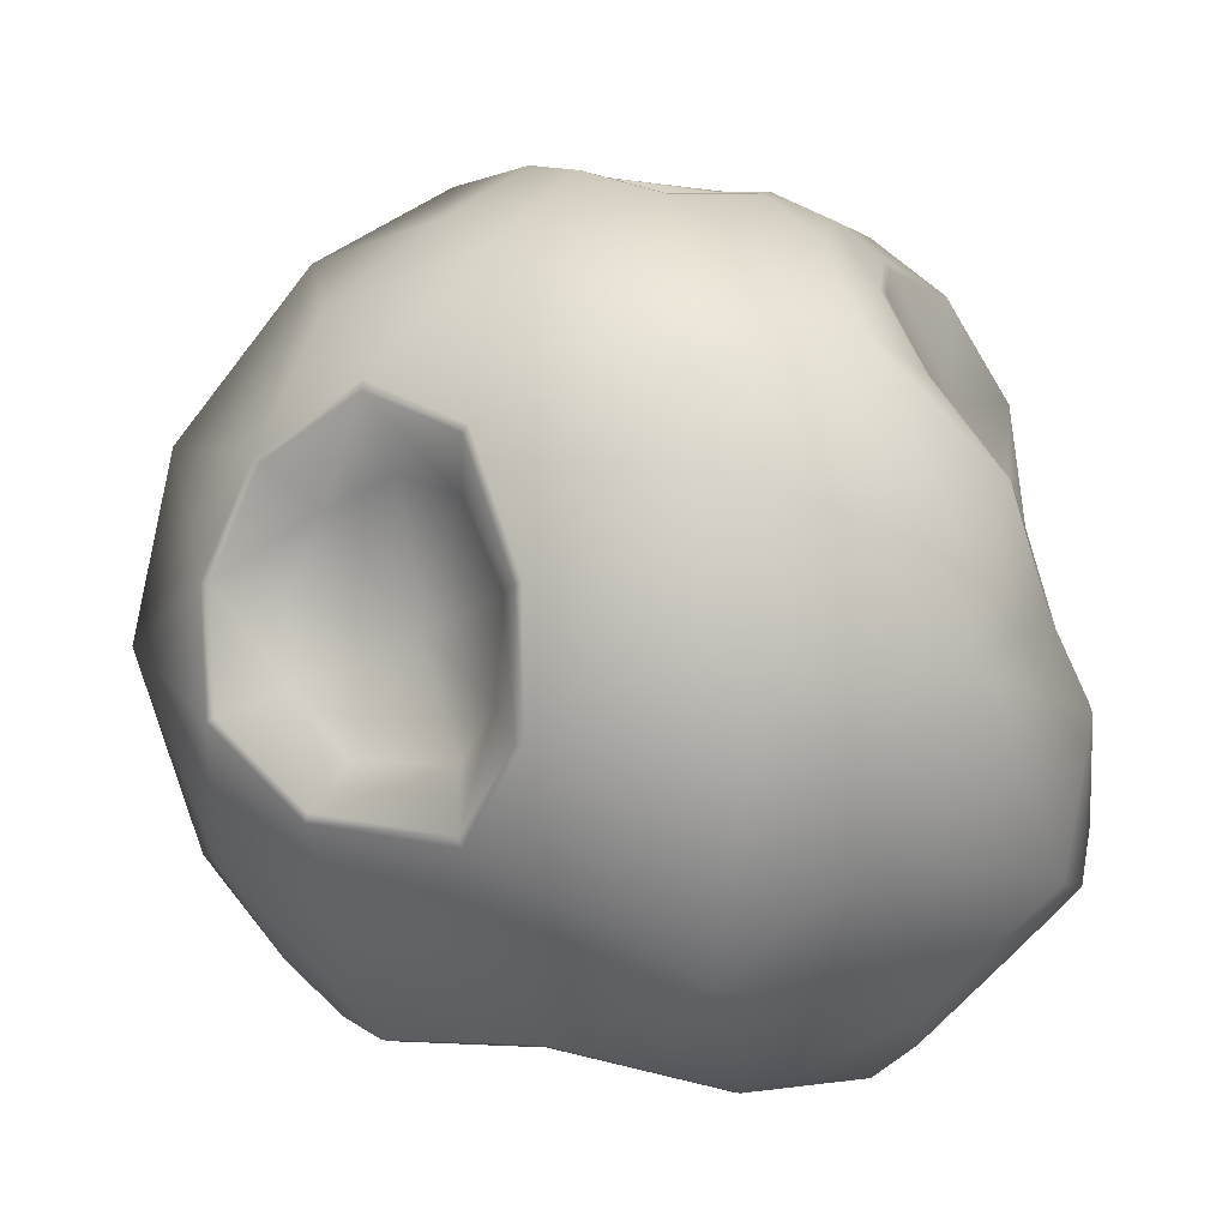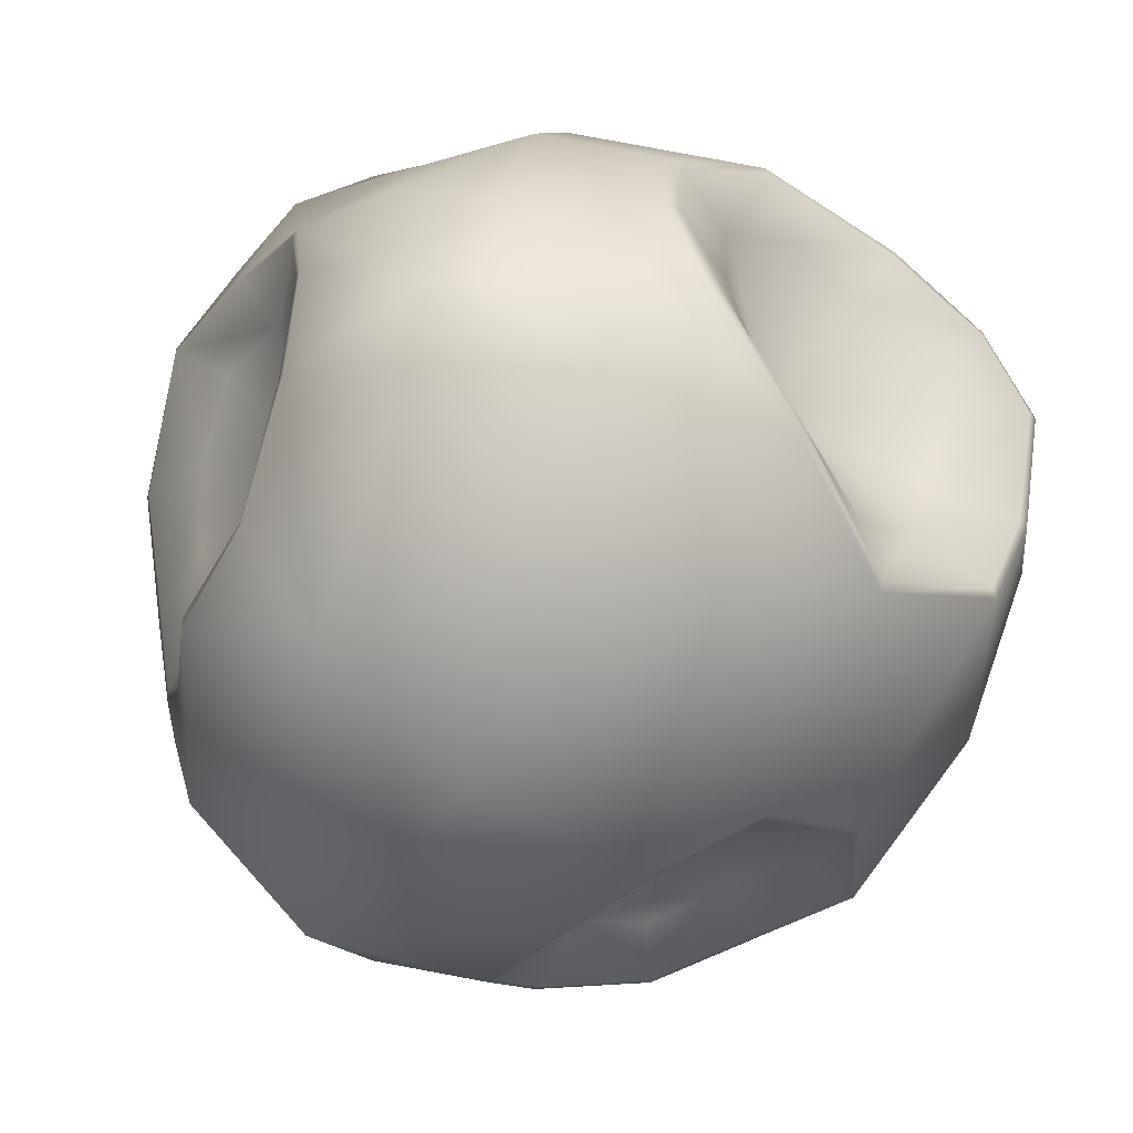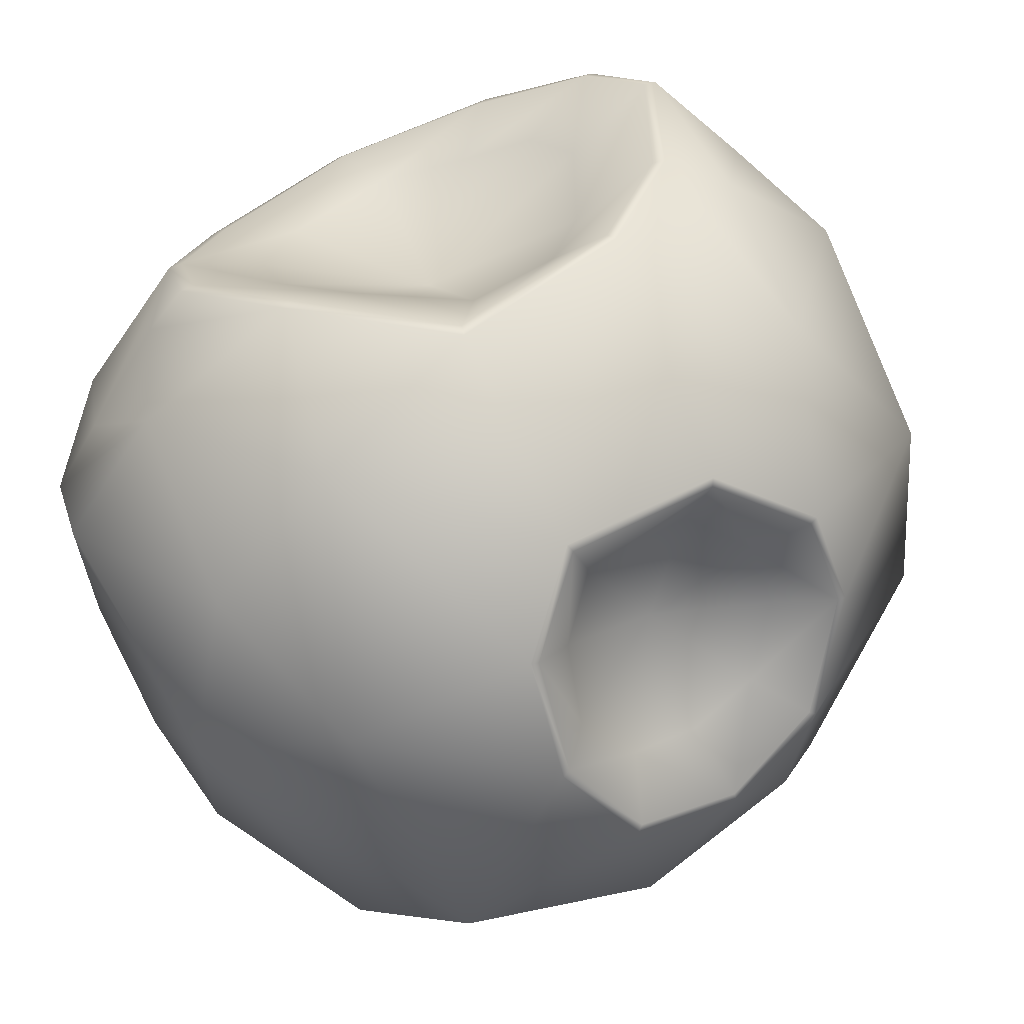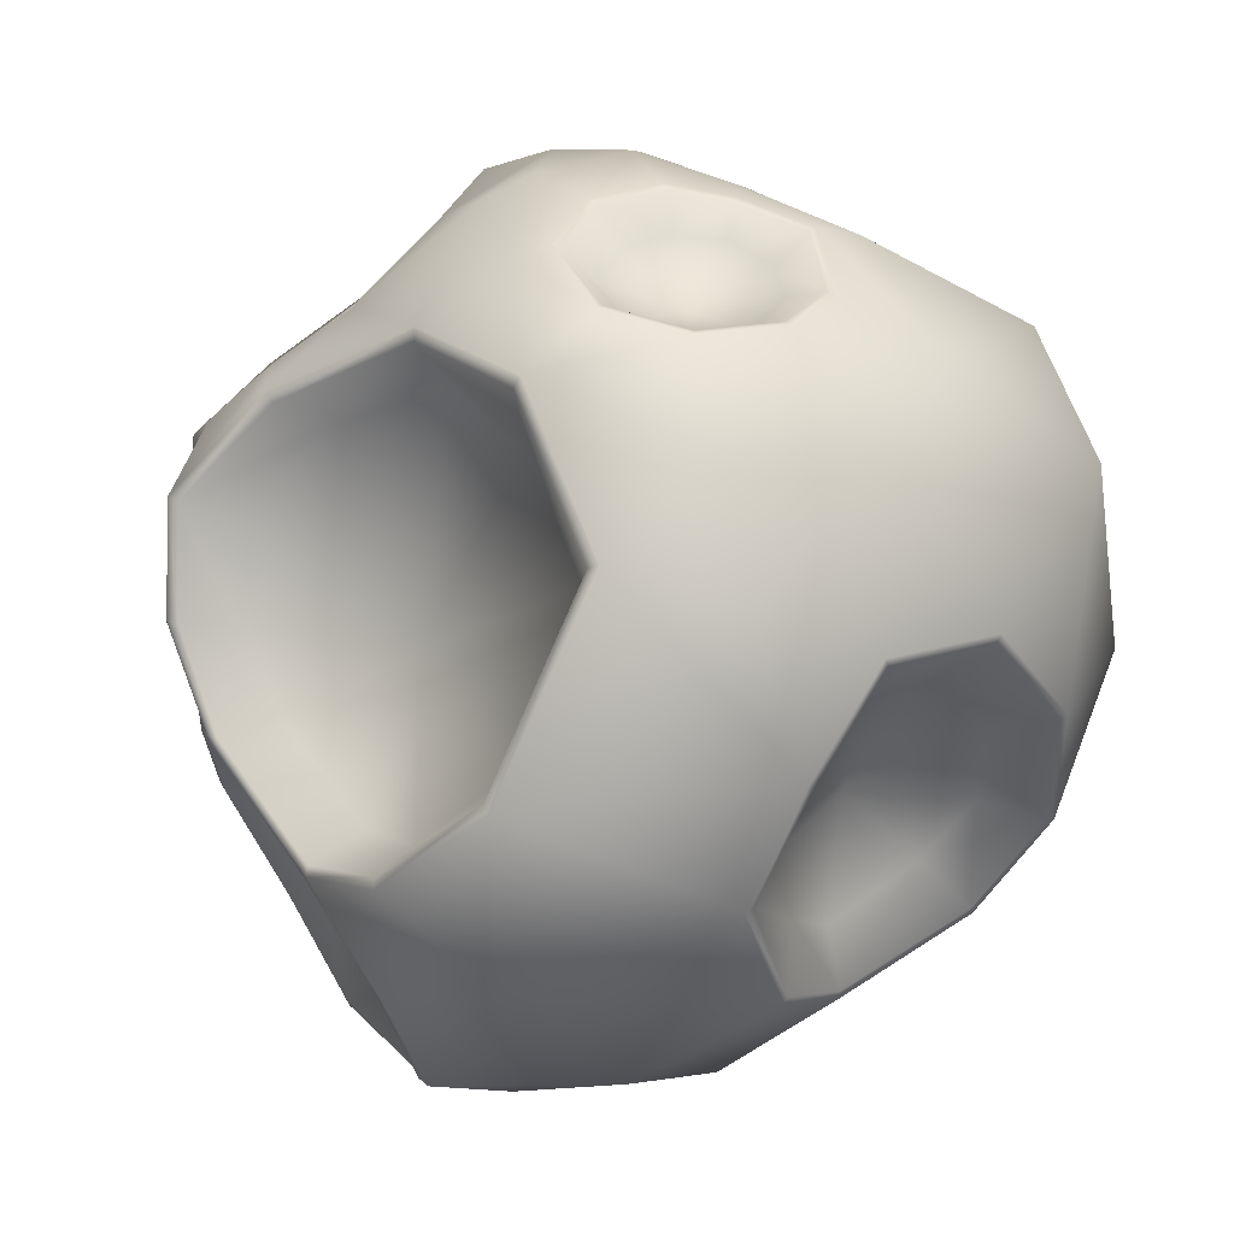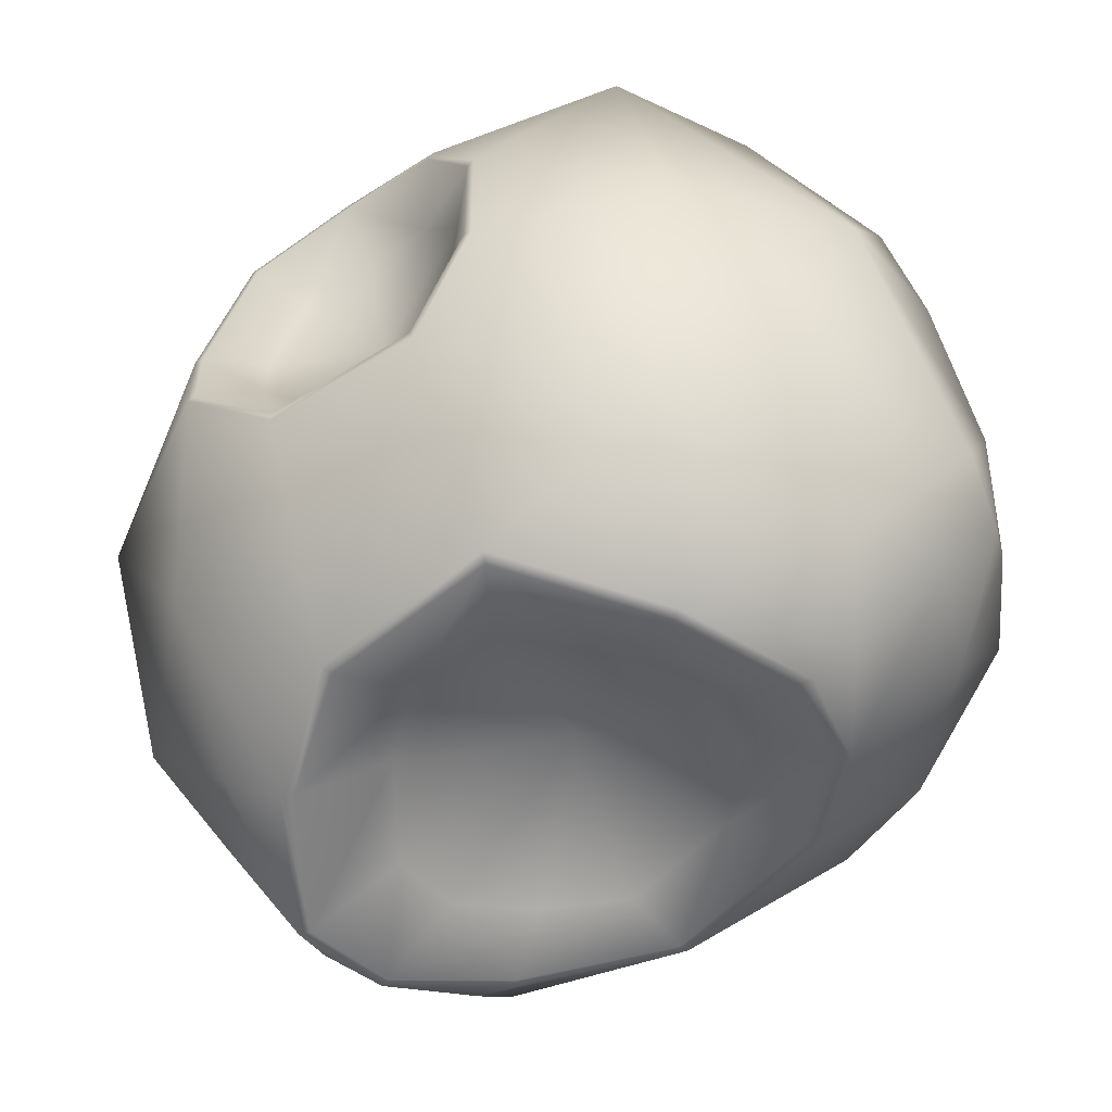
<metadata>
{"format":"obj","ext":"obj","renderer":"f3d","projection":"perspective","resolution":1024,"background":"white","views":[{"elev":4.8,"azim":-175.2,"up":"+Y"},{"elev":-48.5,"azim":-46.2,"up":"+Z"},{"elev":-60.8,"azim":13.6,"up":"+Z"},{"elev":43.5,"azim":110.9,"up":"+Y"},{"elev":-52.7,"azim":-174.4,"up":"+Y"}]}
</metadata>
<code>
o Asteroid_L_2_Icosphere.004
v -2.897 -2.836 2.532
v -3.144 -3.465 -2.619
v 1.118 -2.957 4.251
v 4.15 -2.313 -1.468
v 5.213 -0.1856 -0.5613
v 1.582 -0.1989 4.546
v 1 3.952 -2.916
v 3.72 -3.621 -0.008615
v -1.113 -3.036 -3.971
v -1.565 -0.1985 -4.827
v -0.9666 2.776 -4.501
v -4.19 -3.137 -0.4519
v -4.423 -2.231 -2.503
v -3.449 0.004424 -4.011
v -3.252 -0.02104 4.209
v -3.478 0.8268 3.902
v 0.3504 0.1319 5.119
v 0.3823 -0.7577 5.014
v -3.704 -3.146 1.284
v -4.712 -2.065 0.2572
v -3.567 2.712 2.613
v -2.055 4.029 -1.609
v -2.417 3.108 -3.392
v -0.6899 3.926 -2.908
v -3.993 0.4623 3.328
v 0.1738 4.523 1.277
v -2.626 3.808 1.965
v -2.497 4.121 0.9976
v -0.2583 4.043 -0.4238
v 0.5225 4.396 -0.07784
v 0.1542 4.32 -1.211
v -1.042 4.179 -1.026
v -1.068 4.269 0.03194
v -0.01464 4.379 0.4304
v -1.172 1.699 2.952
v 0.2133 1.781 3.819
v -0.2748 2.526 2.993
v -1.812 2.793 2.664
v -2.275 2.33 2.945
v -2.002 1.225 3.666
v -0.254 1.214 4.209
v -1.094 4.139 2.138
v -1.275 4.489 1.608
v -0.66 4.342 0.3631
v -1.2 2.801 2.653
v 0.7628 2.108 4.347
v 0.8949 2.113 4.401
v 0.09152 3.358 3.077
v 0.01952 3.258 3.118
v -2.269 3.631 2.594
v -2.196 3.521 2.633
v -2.996 2.887 3.04
v -2.869 2.843 3.044
v -2.714 1.143 4.352
v -2.614 1.209 4.287
v -0.01296 0.9966 5.143
v -0.07948 1.088 5.051
v -1.281 3.561 2.697
v -1.27 3.686 2.648
v 0.05859 2.224 3.469
v 0.679 2.805 3.79
v 0.576 2.753 3.782
v -1.552 0.3467 5
v -1.559 -0.1414 4.891
v -1.237 0.8993 4.11
v -1.563 0.8576 4.982
v -1.501 0.9252 4.868
v -4.02 1.338 2.853
v -3.528 1.713 3.359
v -2.173 1.75 3.241
v -3.246 1.875 3.507
v -3.088 1.956 3.612
v 2.174 1.025 1.485
v 1.574 1.45 3.652
v 2.221 0.6216 3.512
v 2.74 -0.01826 2.829
v 3.593 -0.2457 1.538
v 4.378 0.6586 0.6277
v 3.985 1.572 -0.1853
v 2.707 2.95 -0.4742
v 1.756 3.579 0.4673
v 0.8024 3.308 1.684
v 0.9072 2.388 3.082
v 4.296 -0.1773 1.86
v 3.181 -0.02094 3.382
v 1.798 1.76 4.341
v 1.747 1.755 4.477
v 2.534 0.7883 4.202
v 2.545 0.8039 4.065
v 4.804 1.906 -0.3435
v 4.695 1.921 -0.2608
v 5.023 0.8433 0.7622
v 5.16 0.8337 0.7002
v 3.222 3.8 -0.834
v 3.204 3.704 -0.7064
v 0.9317 3.874 1.985
v 0.8506 3.988 2.013
v 1.929 4.647 0.445
v 1.987 4.52 0.4946
v 1.031 2.833 3.629
v 1.093 2.775 3.513
v 2.664 -1.763 1.961
v 2.749 -3.185 2.171
v 3.861 -2.279 1.142
v 3.784 -0.8809 1.733
v 2.929 -0.6704 2.835
v 2.085 -2.138 3.313
v -1.184 -1.824 4.41
v 1.457 -1.347 4.63
v 1.108 -1.759 4.719
v 2.505 -1.254 3.281
v -3.295 0.8303 -0.2844
v 3.401 -3.005 1.374
v -0.04372 -3.145 0.1371
v -2.703 -1.735 -3.927
v -1.273 4.209 -0.4689
v -2.156 4.24 -0.2297
v -4.654 -2.421 -1.627
v -4.775 -1.901 -0.9067
v -3.038 -4.072 -1.531
v -4.023 -3.075 -1.59
v 1.8 0.1773 -2.862
v -0.478 4.309 -1.337
v 1.806 4.225 -1.471
v 2.85 3.351 -2.158
v 0.6185 4.404 -0.7545
v 1.309 1.542 -3.548
v 2.009 1.724 -3.024
v 2.758 1.36 -2.804
v 3.176 0.5276 -2.55
v 3.111 -0.3688 -2.799
v 2.471 -1.054 -2.99
v 1.33 -1.004 -3.608
v 0.937 -0.3549 -4.026
v 0.8582 0.6698 -4.058
v -3.197 2.011 -1.677
v -3.558 1.227 -1.898
v -3.794 0.3978 -1.744
v -4.074 -0.0944 -1.144
v -4.005 0.4585 0.9641
v -3.789 1.589 1.33
v -3.381 2.382 0.7536
v -2.953 2.775 -0.09878
v -2.887 2.452 -0.9747
v -4.159 -0.2102 -0.05289
v 1.57 -3.667 -1.129
v 1.885 -3.688 -0.1957
v -0.676 -4.009 -1.613
v 0.6613 -3.667 -1.779
v 1.951 -4.052 0.9787
v 1.442 -4.127 1.542
v -0.4876 -3.924 1.86
v -1.565 -3.901 0.8751
v -1.804 -4.053 -0.3236
v -1.523 -4.095 -1.107
v 3.924 -1.479 1.32
v 1.355 -3.909 3.212
v 2.224 -2.785 2.9
v 0.5358 -3.937 1.891
v -4.005 -1.607 1.921
v 2.971 -3.92 2.29
v 2.957 -4.044 2.268
v 1.834 -2.33 4.231
v 1.917 -2.318 4.132
v 4.714 -2.564 0.4876
v 4.66 -2.561 0.6161
v 4.343 -0.2556 1.925
v 4.411 -0.2201 1.828
v 3.172 -0.0233 3.5
v 3.25 -0.08396 3.406
v 2.257 -1.059 4.126
v 2.343 -1.052 4.017
v 3.866 -3.633 0.9378
v 3.836 -3.574 1.071
v 4.745 -1.283 0.9858
v 4.842 -1.213 0.8817
v 2.224 -3.395 3.304
v 2.163 -3.484 3.332
v 0.9153 4.804 0.08082
v 0.8361 4.775 0.0508
v 0.4093 4.699 -1.68
v 0.3655 4.696 -1.594
v -1.437 4.467 -1.329
v -1.349 4.481 -1.278
v -1.453 4.577 0.2966
v -1.377 4.565 0.2452
v 0.07599 4.736 0.8712
v 0.05767 4.725 0.7892
v -0.8568 4.598 0.7684
v -0.902 4.615 0.8601
v -1.596 4.429 -0.4187
v -1.695 4.43 -0.3911
v -0.5002 4.46 -1.735
v -0.5131 4.446 -1.842
v 0.8899 4.78 -0.8761
v 0.9611 4.791 -0.9167
v 2.884 -1.626 -3.263
v 2.859 -1.522 -3.271
v 0.5995 0.8392 -4.782
v 0.6763 0.802 -4.725
v 3.411 1.9 -2.966
v 3.347 1.837 -3.006
v 2.293 2.537 -3.335
v 2.294 2.642 -3.312
v 3.823 -0.6491 -3.003
v 3.905 -0.6919 -2.968
v 4.031 0.6455 -2.592
v 3.939 0.6291 -2.643
v 1.237 -1.699 -4.193
v 1.278 -1.595 -4.175
v 0.6719 -0.6511 -4.738
v 0.5868 -0.6919 -4.791
v 1.231 2.156 -4.111
v 1.168 2.235 -4.14
v -3.875 1.655 -2.752
v -3.84 1.697 -2.86
v -4.701 -0.5682 -1.547
v -4.739 -0.6755 -1.586
v -4.044 2.322 2.163
v -4.021 2.351 2.266
v -3.317 3.498 1.151
v -3.365 3.408 1.092
v -2.593 3.527 -1.698
v -2.671 3.444 -1.622
v -4.23 0.9735 2.2
v -4.235 0.9625 2.083
v -4.623 -0.3885 1.192
v -4.627 -0.4734 1.242
v -2.64 3.851 -0.2195
v -2.711 3.737 -0.21
v -4.844 -0.8802 -0.1328
v -4.785 -0.7712 -0.1029
v -4.24 0.3903 -2.652
v -4.214 0.4288 -2.535
v -3.116 2.61 -2.511
v -3.064 2.686 -2.63
v -1.041 -4.097 2.531
v -0.9713 -4.138 2.42
v 2.38 -4.055 -1.839
v 2.285 -4.084 -1.763
v -1.223 -4.396 -2.372
v -1.288 -4.375 -2.487
v 0.6085 -3.82 -2.973
v 0.5935 -3.872 -2.844
v 2.306 -4.498 2.34
v 2.229 -4.528 2.223
v 2.952 -4.545 1.398
v 3.087 -4.524 1.442
v -2.92 -4.241 -0.2573
v -2.747 -4.275 -0.2801
v -2.406 -4.049 1.095
v -2.577 -4.008 1.13
v 2.901 -4.191 -0.2424
v 3.045 -4.182 -0.2267
v -2.569 -4.433 -1.491
v -2.413 -4.449 -1.452
v 0.851 -4.372 2.525
v 0.9278 -4.367 2.648
f 3 157 178 163
f 234 138 137 215
f 159 151 246 257
f 250 154 153 251
f 85 84 77 76
f 199 10 11
f 212 10 199
f 84 92 78 77
f 25 68 225
f 28 43 190 185
f 5 165 4
f 38 45 58 51
f 127 135 200 213
f 14 216 23
f 221 220 21 27
f 230 143 142 222
f 177 158 107 164
f 105 156 175 167
f 88 169 85 89
f 20 160 228
f 199 11 214
f 45 37 49 58
f 11 24 7 214
f 227 226 140
f 80 79 91 95
f 207 90 5
f 155 154 250 256
f 86 74 83 101
f 19 20 12
f 42 97 26 43
f 4 197 206
f 169 170 85
f 243 242 9
f 9 212 209
f 237 3 108
f 239 209 197
f 121 12 118
f 120 121 2
f 85 76 75 89
f 17 87 47 56
f 109 163 171
f 102 113 104
f 208 130 129 202
f 129 128 203 202
f 91 79 78 92
f 104 113 174 166
f 198 210 133 132
f 206 5 4
f 249 12 121 120
f 210 211 134 133
f 11 10 14 23
f 203 128 127 213
f 253 147 146 240
f 255 249 120
f 115 2 13
f 30 34 188 180
f 63 16 15 64
f 65 40 55 67
f 17 18 6
f 22 24 23 223
f 223 23 236
f 68 220 225
f 215 137 136 235
f 23 24 11
f 219 141 140 226
f 16 25 15
f 27 28 221
f 69 21 220 68
f 201 204 125
f 125 204 7 124
f 95 99 81 80
f 42 59 48 97
f 34 44 189 188
f 229 221 28 117
f 124 7 181 196
f 24 22 183 194
f 117 28 185 192
f 43 26 187 190
f 98 124 196 179
f 29 30 126
f 29 31 123
f 29 32 116
f 29 33 44
f 29 34 30
f 36 41 57 46
f 61 47 87 100
f 27 50 59 42
f 21 52 50 27
f 69 71 52 21
f 63 17 56 66
f 83 82 96 101
f 35 36 60
f 35 37 45
f 35 38 39
f 35 39 70
f 35 40 65
f 35 41 36
f 70 39 53 72
f 33 116 191 186
f 27 42 43 28
f 39 38 51 53
f 38 35 45
f 34 29 44
f 61 48 49 62
f 59 50 51 58
f 50 52 53 51
f 71 54 55 72
f 66 56 57 67
f 56 47 46 57
f 48 59 58 49
f 60 36 46 62
f 37 60 62 49
f 47 61 62 46
f 97 98 26
f 37 35 60
f 54 66 67 55
f 16 63 66 54
f 41 65 67 57
f 17 63 64 18
f 41 35 65
f 52 71 72 53
f 40 70 72 55
f 16 54 71 69
f 16 69 68 25
f 40 35 70
f 96 82 81 99
f 7 24 194 181
f 87 17 6 88
f 48 61 100 97
f 6 109 171 169
f 90 93 5
f 90 201 94
f 75 74 86 89
f 91 92 93 90
f 87 88 89 86
f 168 176 5
f 95 91 90 94
f 101 96 97 100
f 94 98 99 95
f 86 101 100 87
f 96 99 98 97
f 258 245 157
f 102 104 156
f 102 105 106
f 102 106 111
f 108 64 15
f 237 258 157 3
f 1 108 15
f 152 159 257 238
f 108 3 110
f 108 18 64
f 6 18 110 109
f 109 110 3 163
f 172 111 106 170
f 107 102 111
f 245 248 162
f 23 216 236
f 108 110 18
f 148 155 256 241
f 131 130 208 205
f 165 173 8 4
f 242 2 9
f 146 149 244 240
f 252 1 19
f 157 245 162 178
f 237 108 1
f 173 162 248 8
f 4 239 197
f 156 104 166 175
f 239 243 209
f 247 150 147 253
f 161 103 158 177
f 2 121 118 13
f 119 20 228 231
f 218 119 231
f 32 123 193 184
f 235 136 144 224
f 223 229 117 22
f 44 33 186 189
f 115 14 10
f 12 20 119 118
f 160 25 228
f 142 141 219 222
f 12 249 252 19
f 242 255 120 2
f 207 201 90
f 198 132 131 205
f 10 212 9
f 206 207 5
f 135 134 211 200
f 214 7 204
f 32 29 123
f 116 32 184 191
f 31 29 126
f 94 125 124 98
f 123 31 182 193
f 126 30 180 195
f 122 127 128
f 122 128 129
f 122 129 130
f 122 130 131
f 122 131 132
f 122 132 133
f 122 133 134
f 122 134 135
f 122 135 127
f 22 117 192 183
f 31 126 195 182
f 217 232 145 139
f 118 119 218 13
f 224 144 143 230
f 112 136 137
f 112 138 139
f 112 140 141
f 112 141 142
f 112 143 144
f 112 142 143
f 112 139 145
f 112 145 140
f 112 137 138
f 112 144 136
f 114 146 147
f 114 148 149
f 114 149 146
f 114 147 150
f 114 150 151
f 114 151 159
f 114 152 153
f 114 153 154
f 114 155 148
f 114 154 155
f 85 170 167 84
f 105 102 156
f 8 248 254
f 164 107 111 172
f 153 152 238 251
f 102 158 103
f 4 8 254 239
f 176 165 5
f 246 151 150 247
f 102 107 158
f 152 114 159
f 102 103 113
f 217 139 138 234
f 115 9 2
f 115 10 9
f 228 25 225
f 232 227 140 145
f 1 15 160
f 160 20 19
f 15 25 160
f 19 1 160
f 106 105 167 170
f 92 84 168 93
f 174 161 162 173
f 176 168 167 175
f 172 170 169 171
f 164 172 171 163
f 166 174 173 165
f 165 176 175 166
f 161 177 178 162
f 177 164 163 178
f 113 103 161 174
f 6 169 88
f 168 5 93
f 167 168 84
f 33 29 116
f 196 181 182 195
f 194 183 184 193
f 192 185 186 191
f 190 187 188 189
f 187 179 180 188
f 185 190 189 186
f 183 192 191 184
f 181 194 193 182
f 179 196 195 180
f 26 98 179 187
f 202 203 204 201
f 201 207 208 202
f 206 197 198 205
f 205 208 207 206
f 210 198 197 209
f 203 213 214 204
f 200 211 212 199
f 213 200 199 214
f 211 210 209 212
f 244 149 148 241
f 73 74 75
f 73 75 76
f 73 76 77
f 73 77 78
f 73 78 79
f 73 79 80
f 73 80 81
f 73 81 82
f 73 82 83
f 73 83 74
f 94 201 125
f 234 215 216 233
f 222 219 220 221
f 230 222 221 229
f 236 216 215 235
f 228 225 226 227
f 219 226 225 220
f 218 231 232 217
f 224 230 229 223
f 231 228 227 232
f 217 234 233 218
f 223 236 235 224
f 14 218 233 216
f 246 247 248 245
f 242 243 244 241
f 243 239 240 244
f 254 248 247 253
f 258 237 238 257
f 250 251 252 249
f 256 250 249 255
f 251 238 237 252
f 239 254 253 240
f 241 256 255 242
f 245 258 257 246
f 252 237 1
f 14 13 218
f 115 13 14
f 209 243 9

</code>
